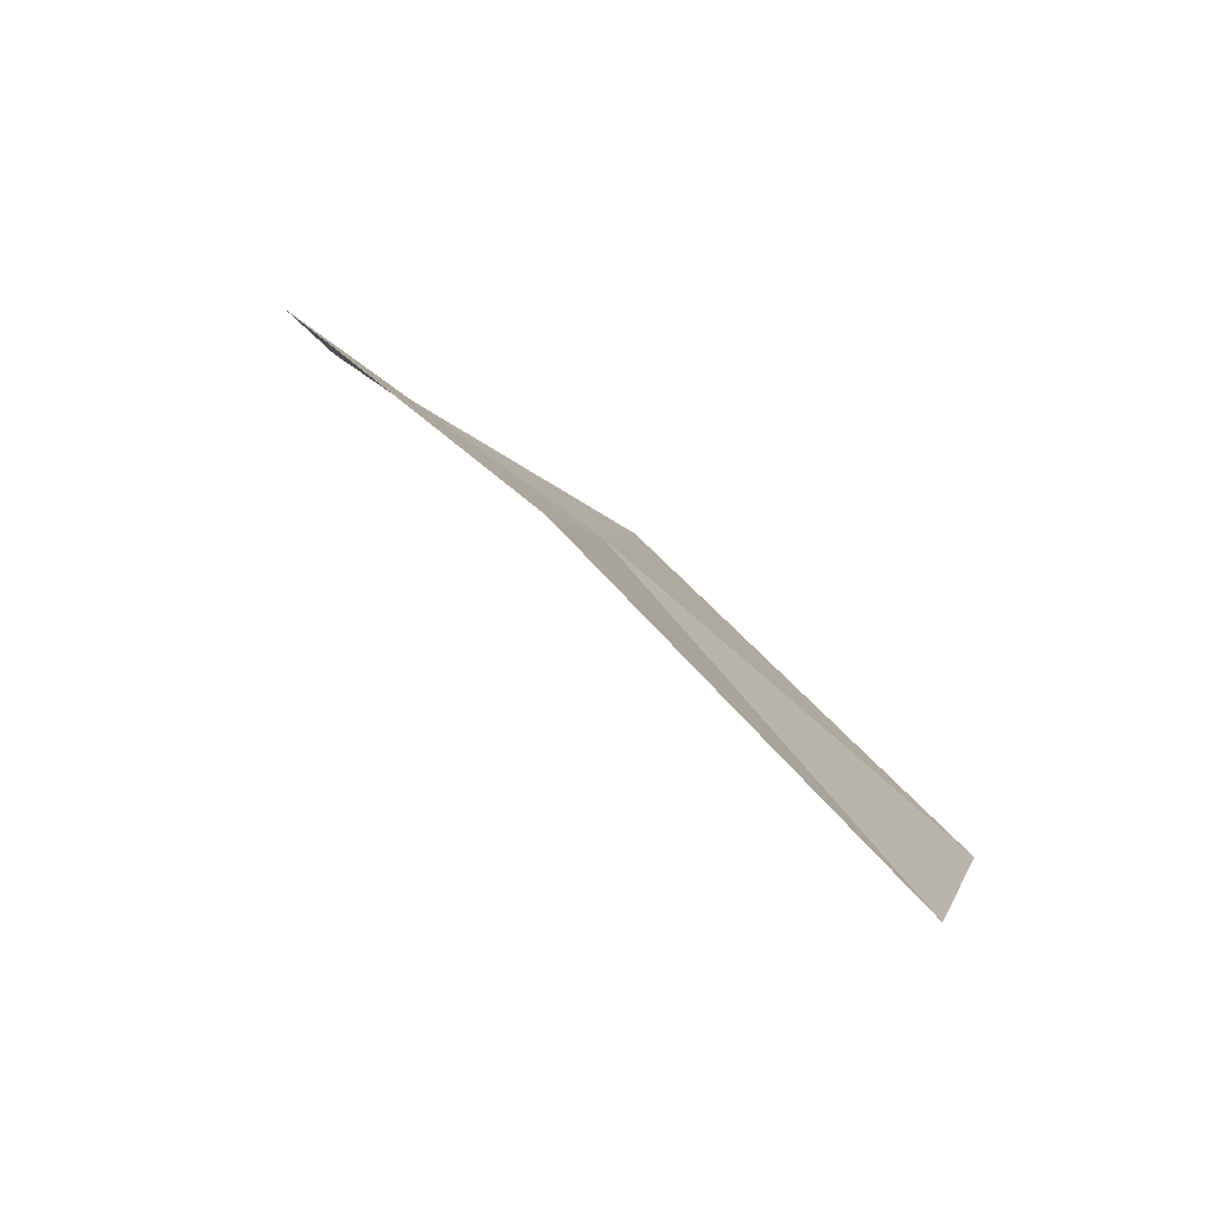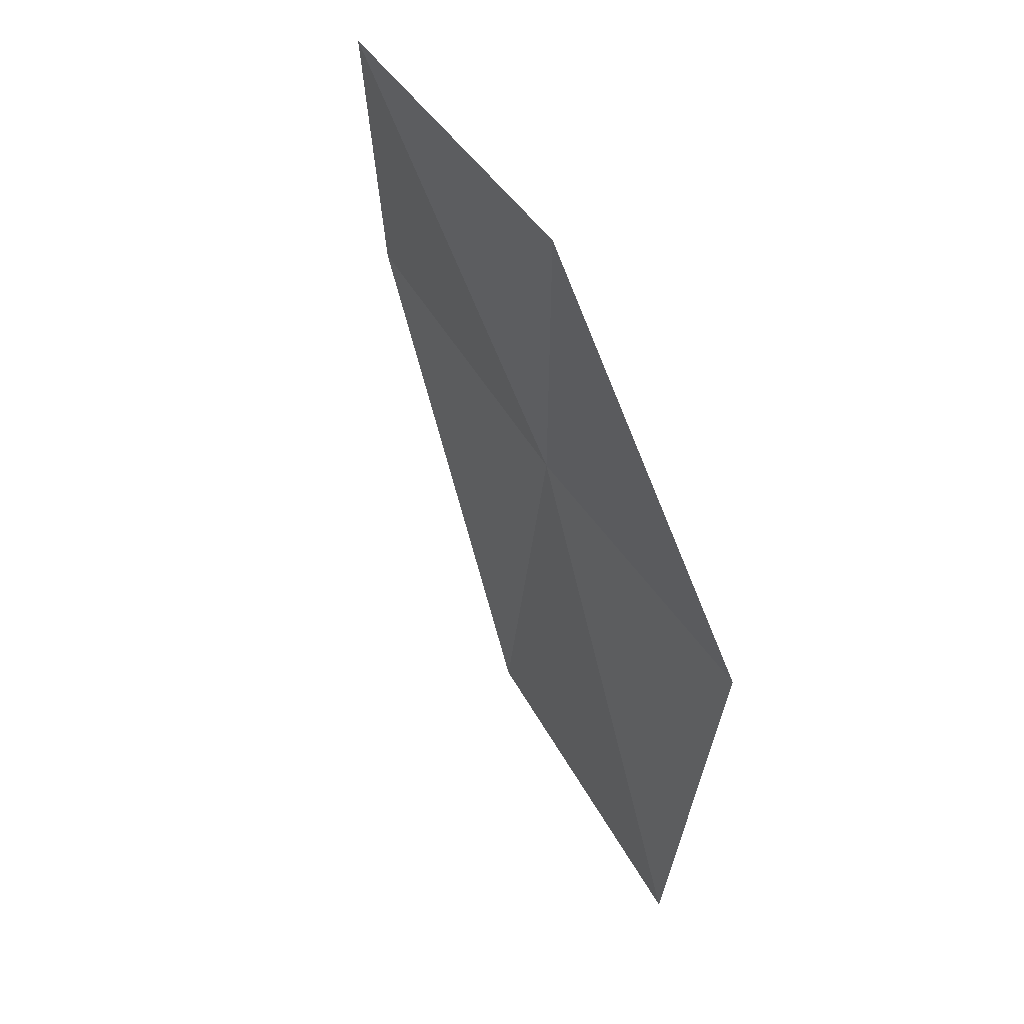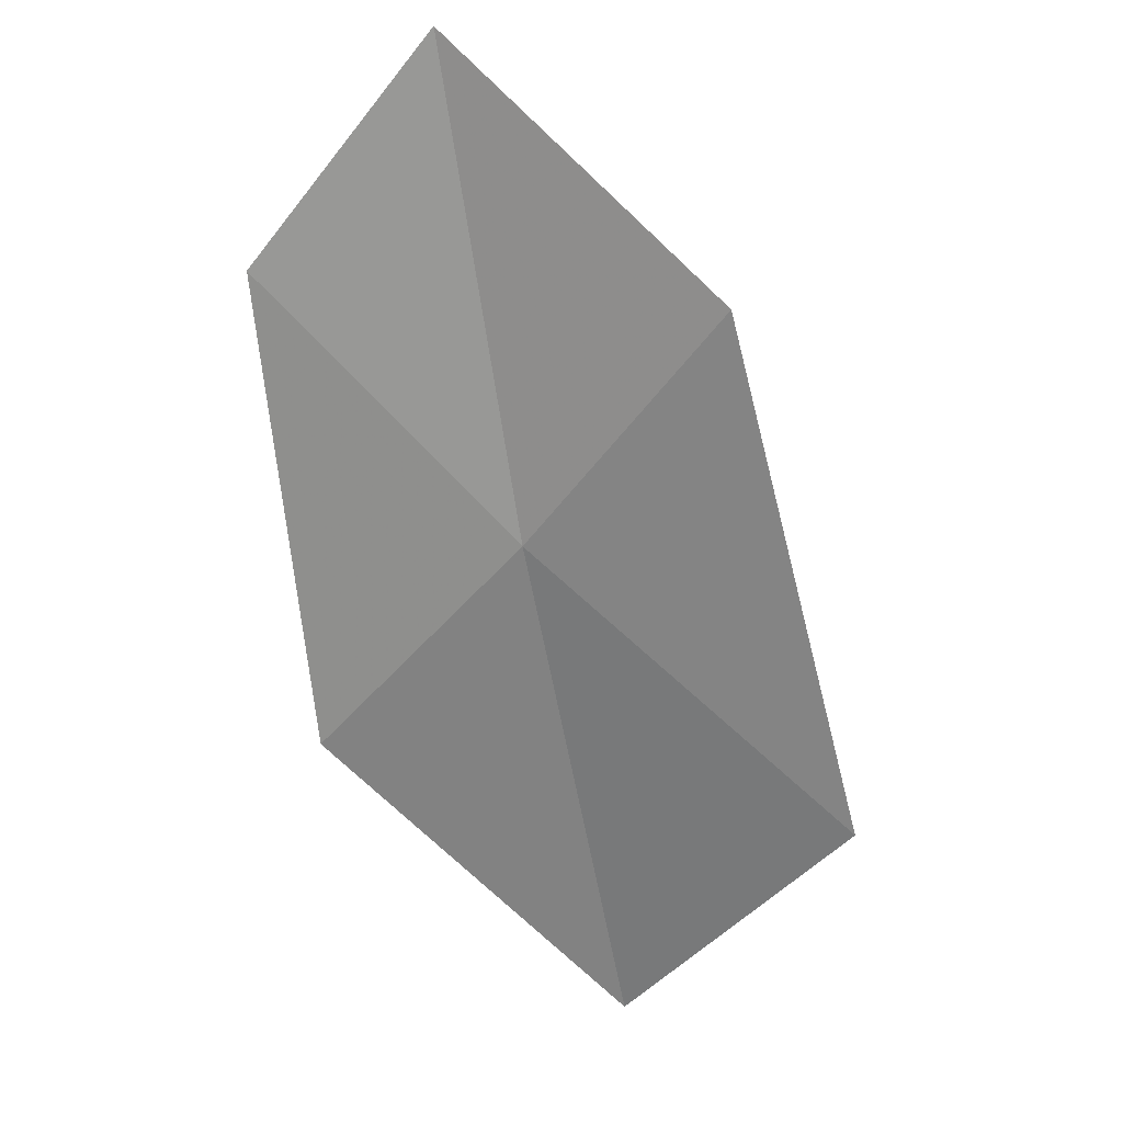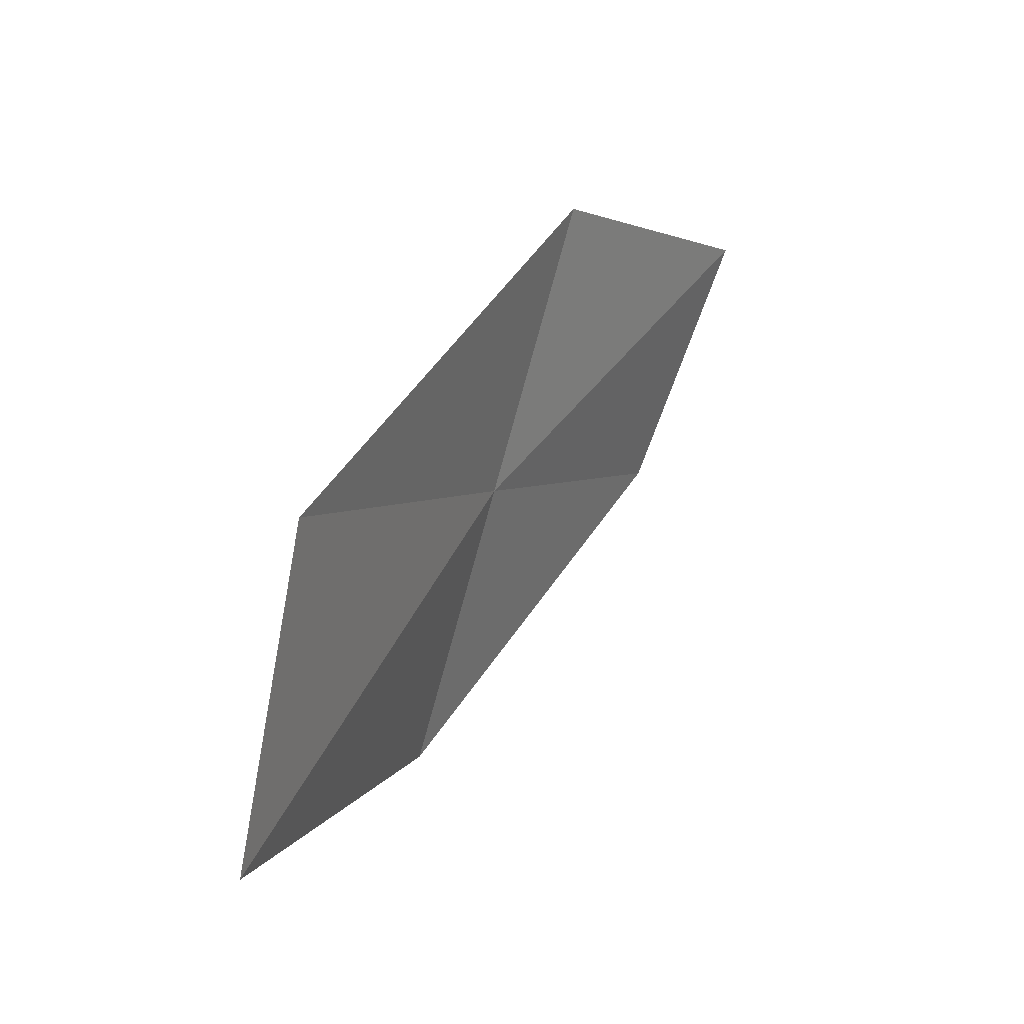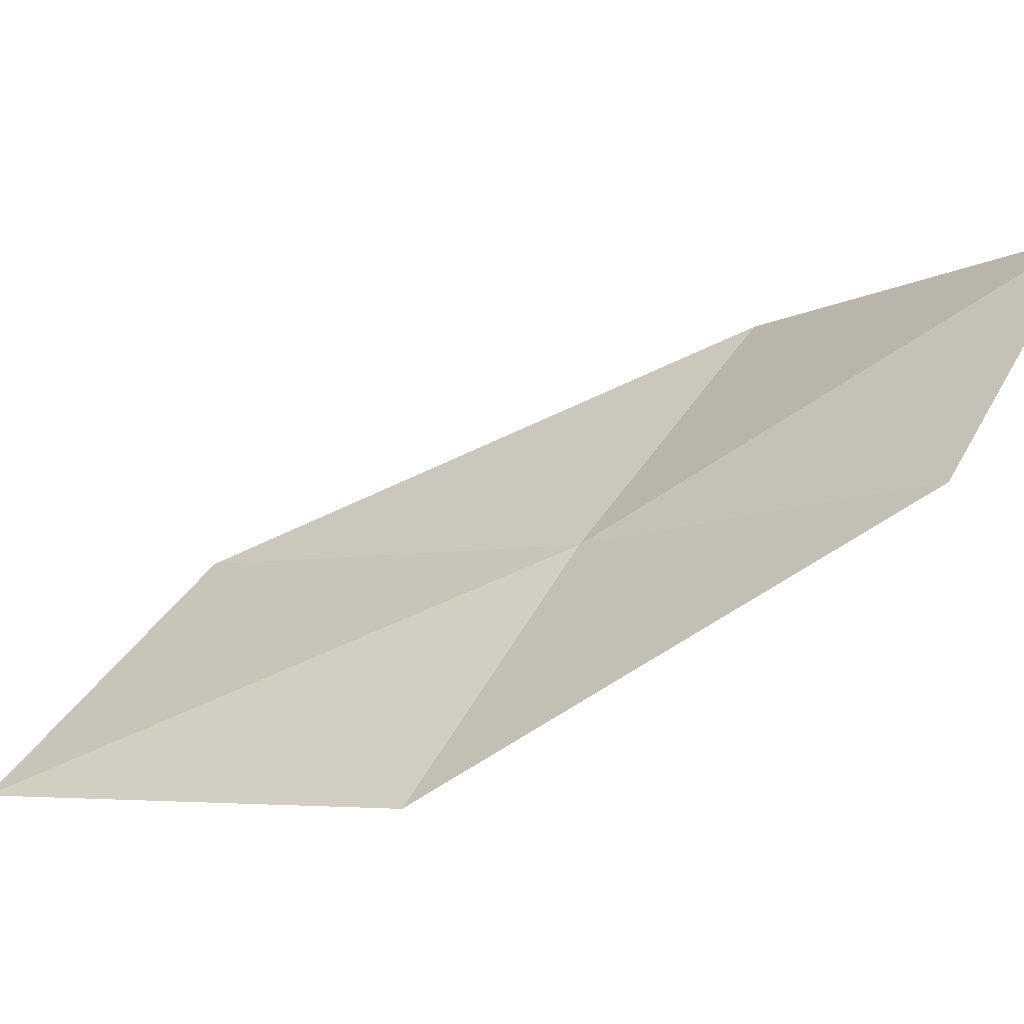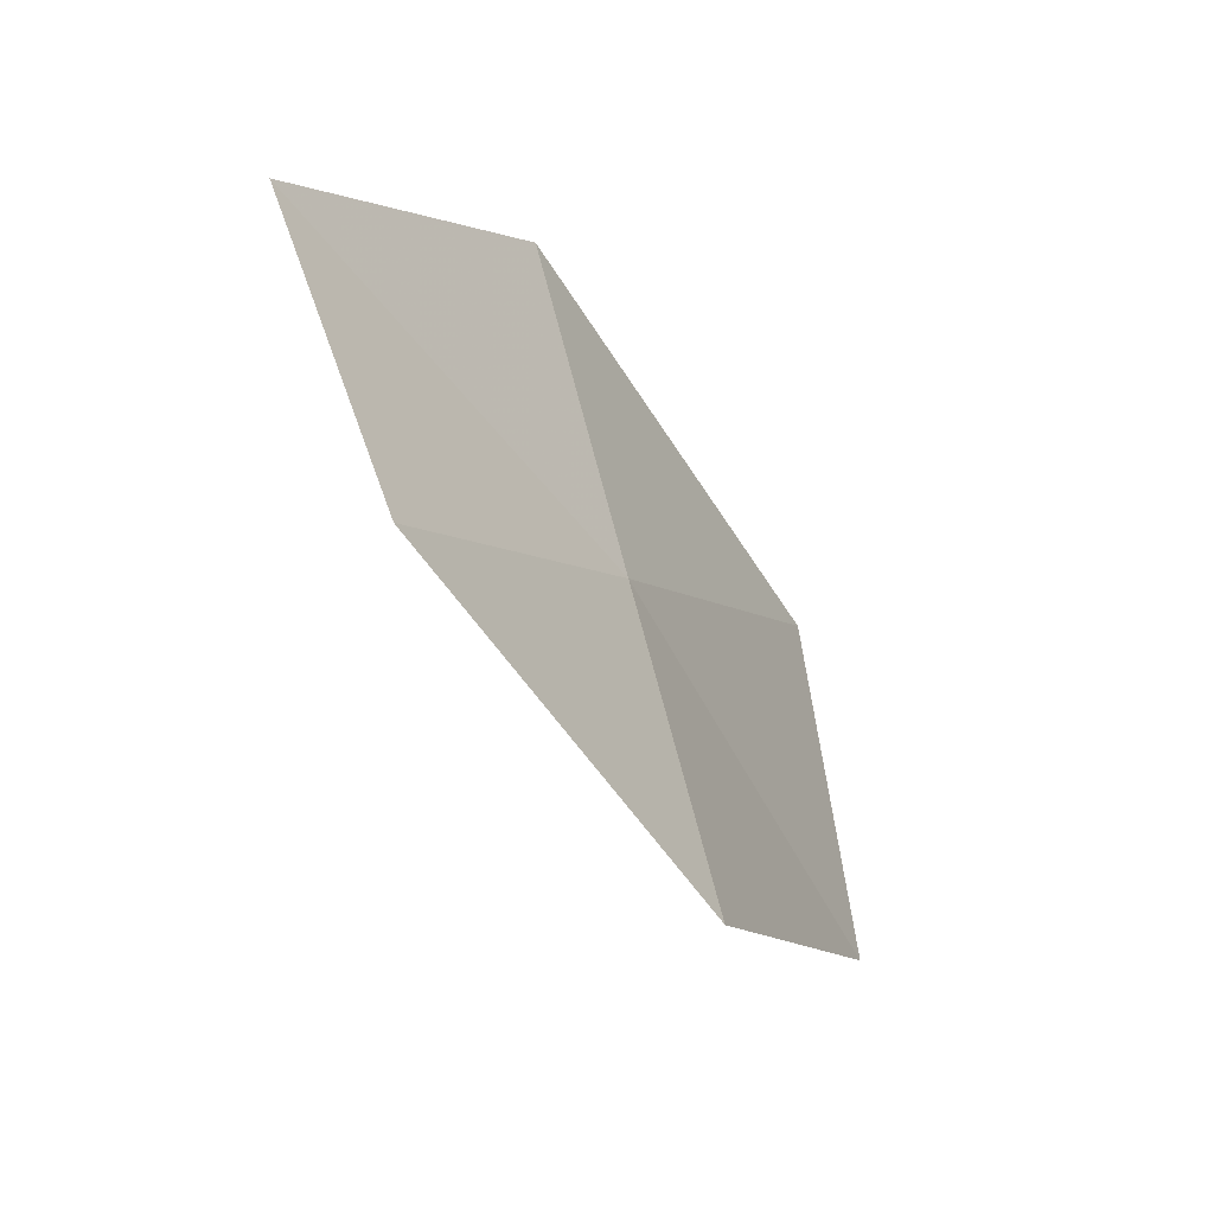
<metadata>
{"format":"obj","ext":"obj","renderer":"f3d","projection":"perspective","resolution":1024,"background":"white","views":[{"elev":-47.9,"azim":132.1,"up":"+Y"},{"elev":-2.8,"azim":64.1,"up":"+Y"},{"elev":53.0,"azim":-170.3,"up":"+Y"},{"elev":-30.6,"azim":-81.9,"up":"+Y"},{"elev":22.5,"azim":69.0,"up":"+Z"},{"elev":28.4,"azim":98.9,"up":"+Y"}]}
</metadata>
<code>
v -7.557 -4.939 11.52
v -8.089 -4.191 11.87
v -7.176 -3.721 12.34
v -6.677 -4.369 11.95
v -8.644 -5.644 11.13
v -6.972 -5.635 11.18
v -7.996 -6.455 10.85
f 1 3 2
f 1 4 3
f 1 2 5
f 1 6 4
f 1 5 7
f 1 7 6

</code>
